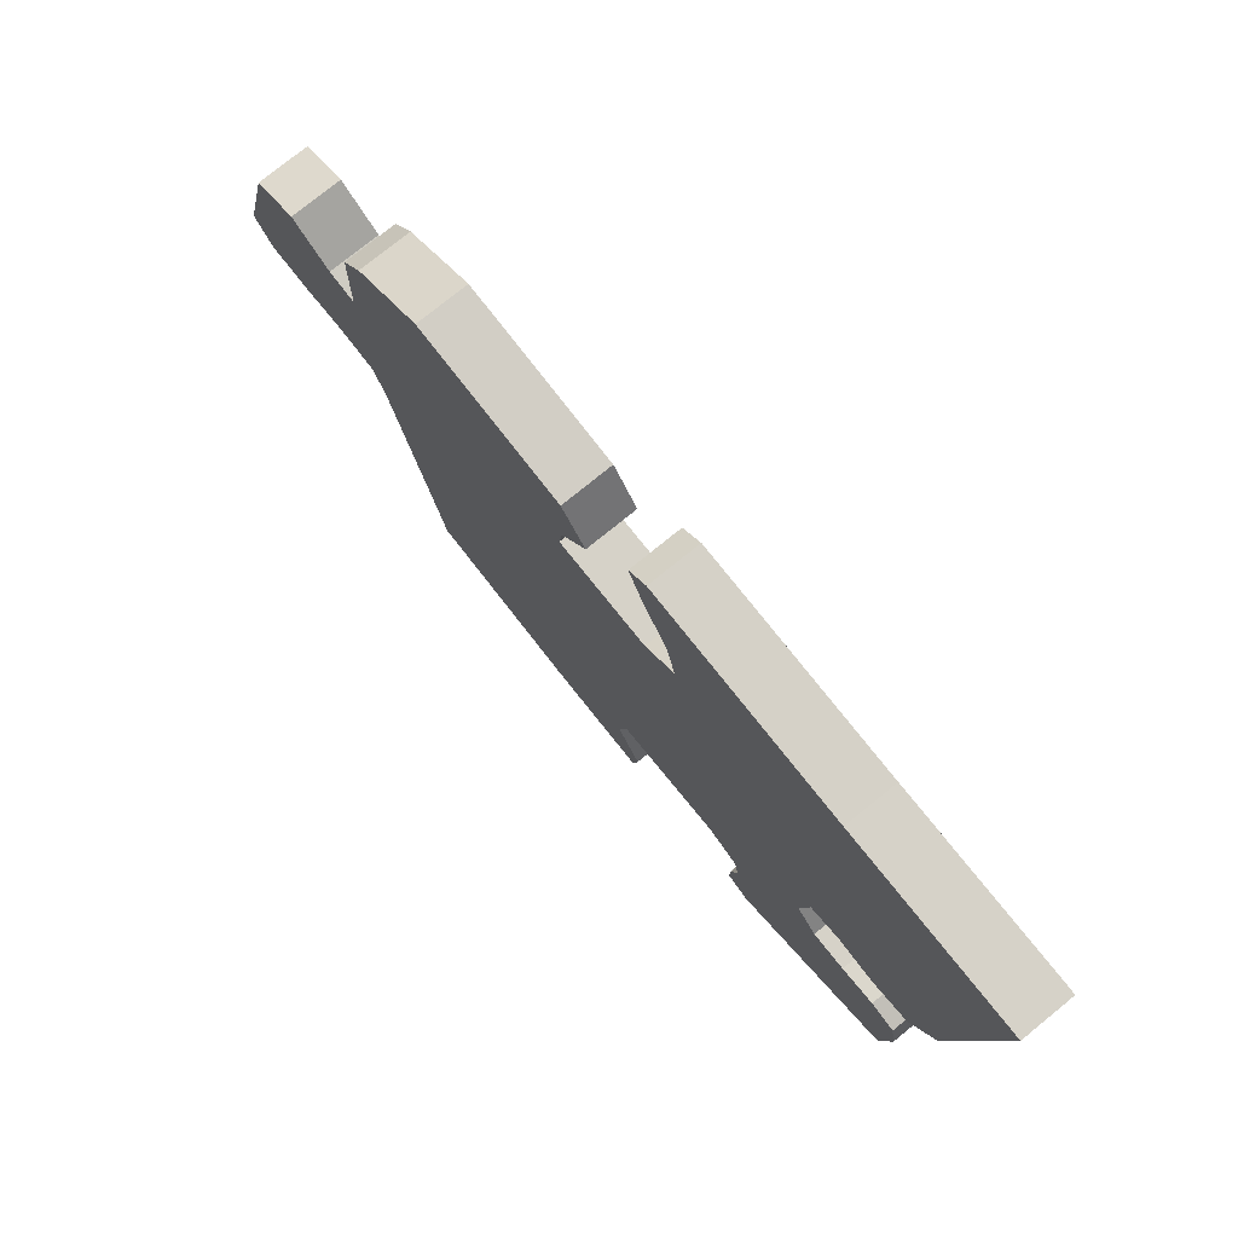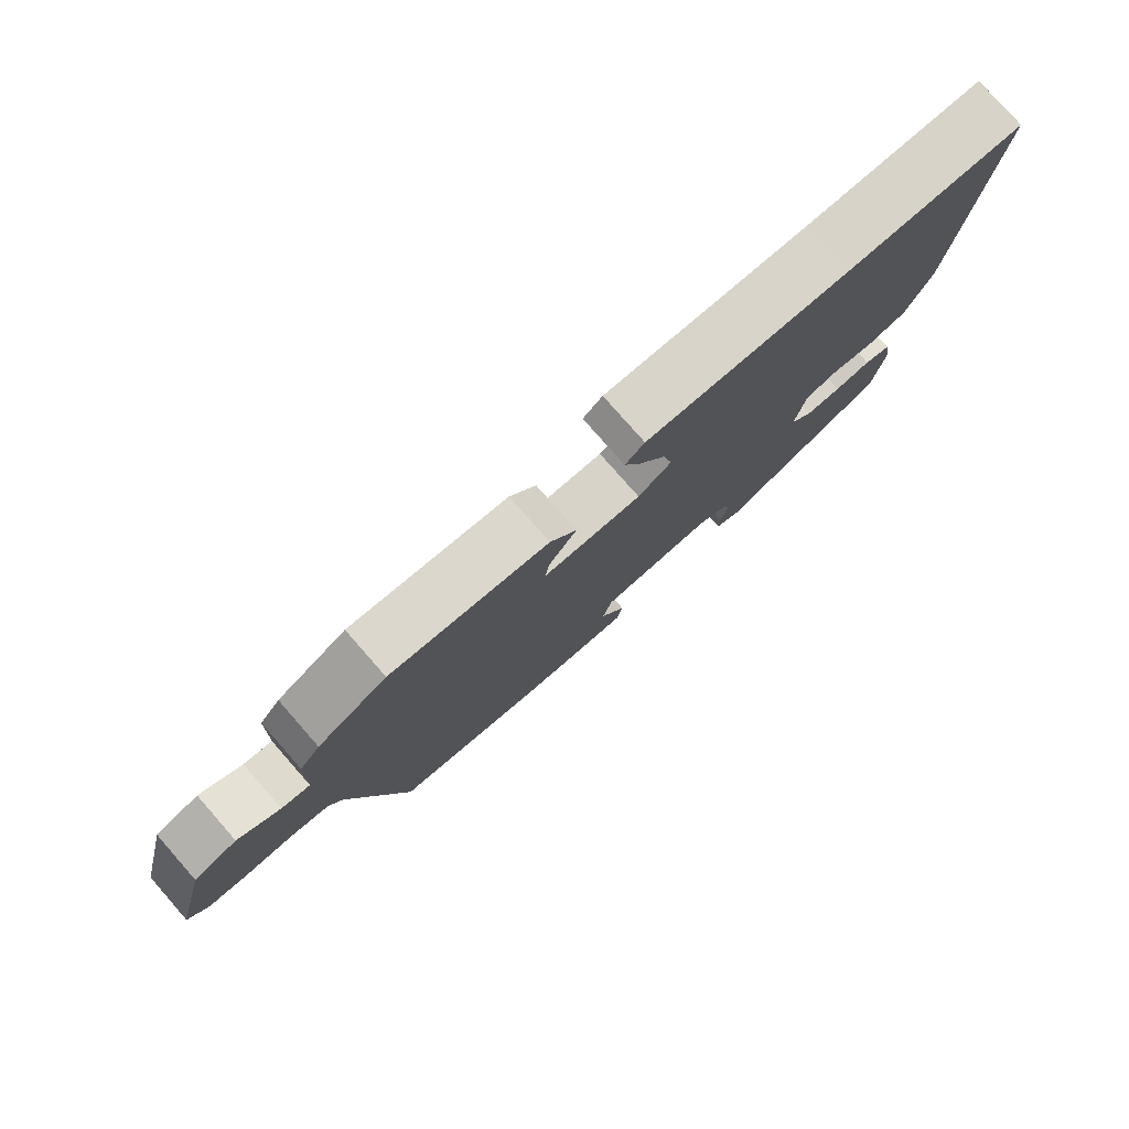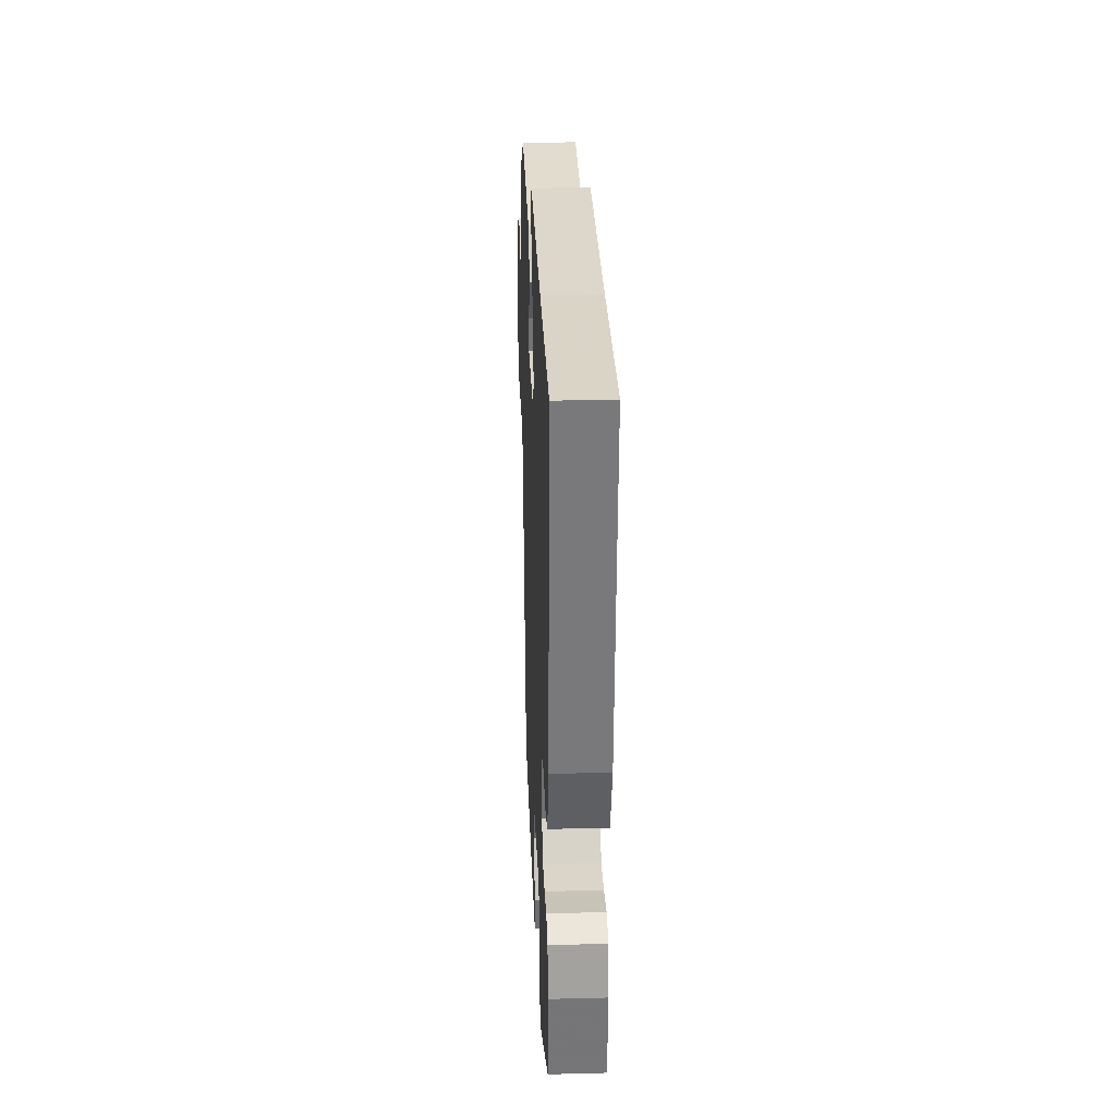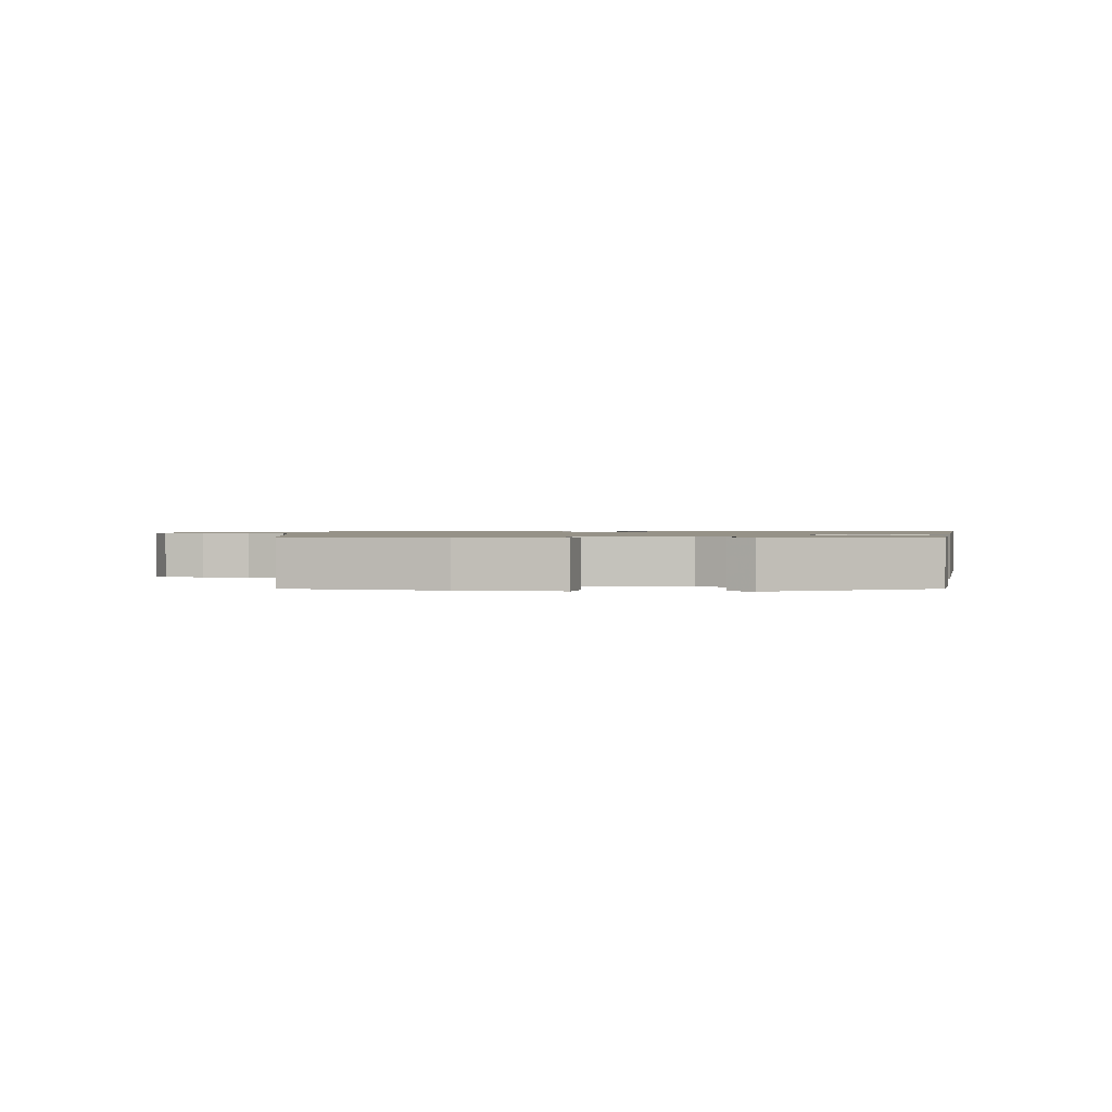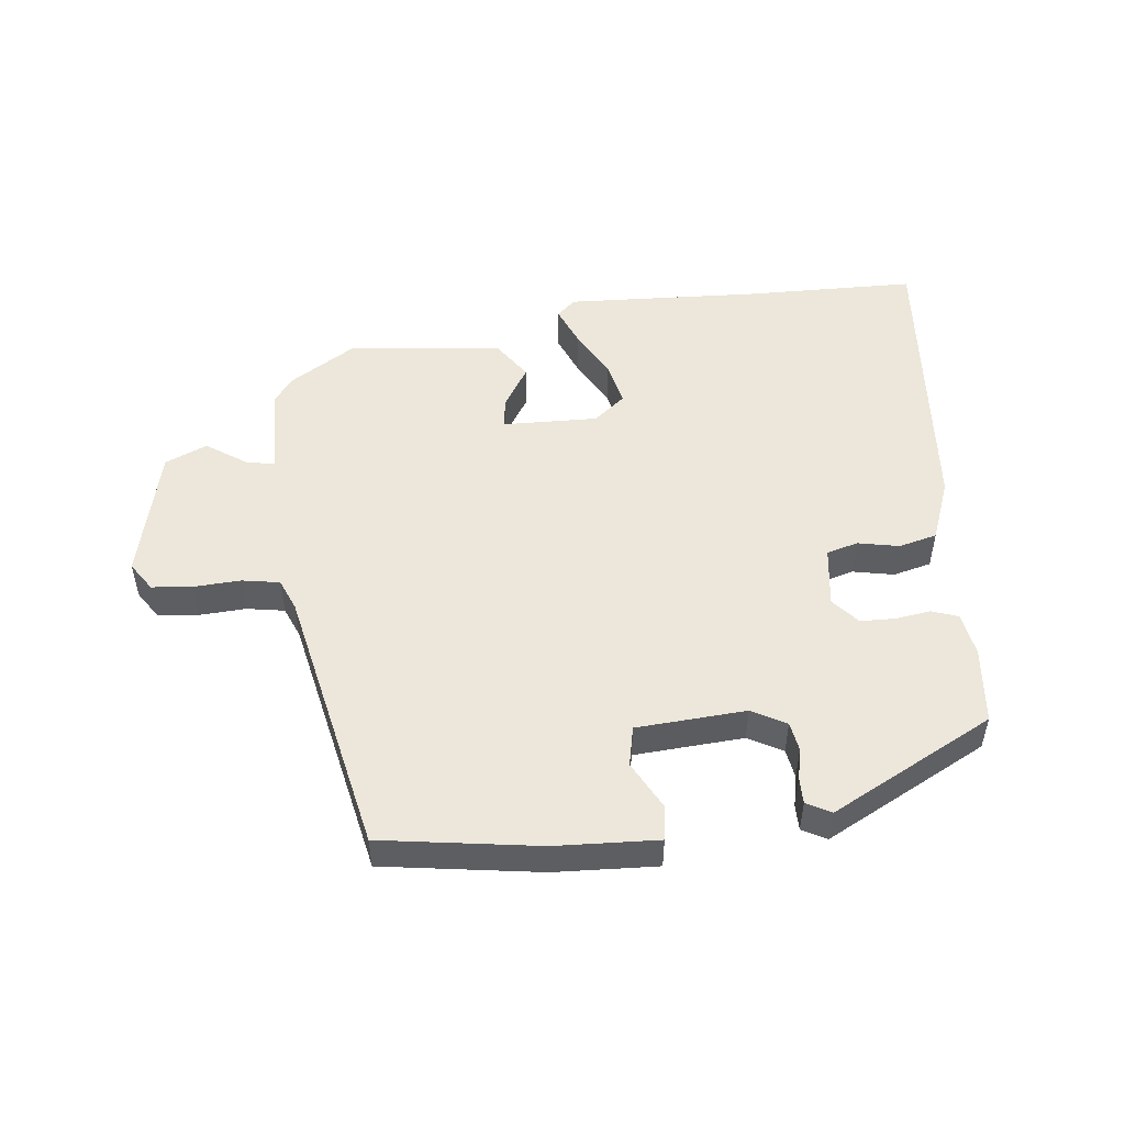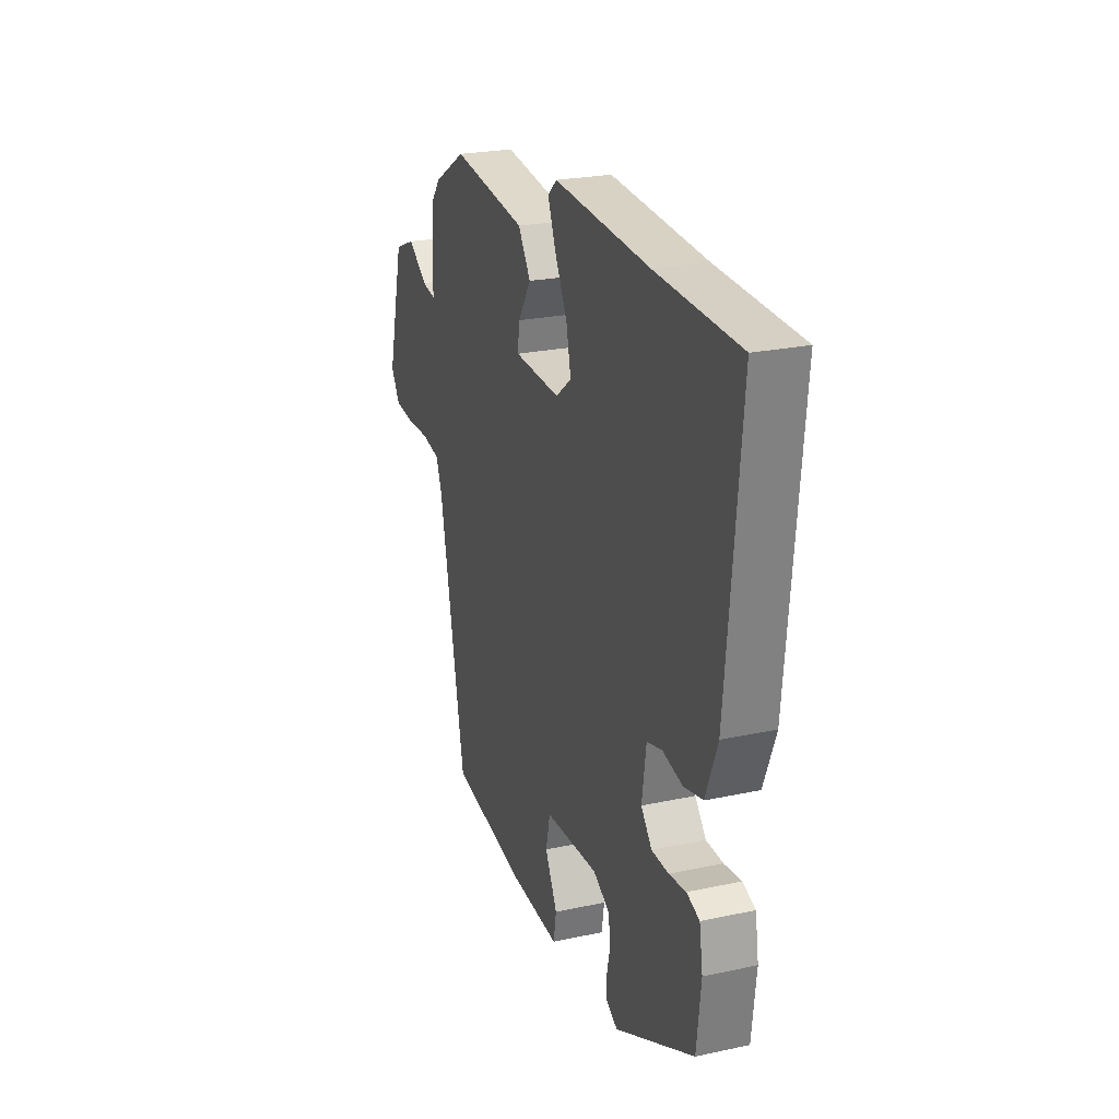
<metadata>
{"format":"obj","ext":"obj","renderer":"f3d","projection":"perspective","resolution":1024,"background":"white","views":[{"elev":77.1,"azim":-129.0,"up":"+Z"},{"elev":78.9,"azim":138.7,"up":"+Z"},{"elev":26.9,"azim":-92.3,"up":"+Z"},{"elev":1.2,"azim":-174.1,"up":"+Y"},{"elev":50.9,"azim":172.8,"up":"+Y"},{"elev":24.1,"azim":-109.7,"up":"+Z"}]}
</metadata>
<code>
v -0.585 0.07 0.497
v -0.319 0.07 0.506
v -0.014 0.07 0.525
v 0.015 0.07 0.499
v -0.01 0.07 0.436
v -0.05 0.07 0.36
v -0.065 0.07 0.291
v -0.015 0.07 0.252
v 0.133 0.07 0.258
v 0.127 0.07 0.305
v 0.085 0.07 0.37
v 0.125 0.07 0.43
v 0.364 0.07 0.462
v 0.469 0.07 0.399
v 0.5 0.07 0.359
v 0.505 0.07 0.219
v 0.548 0.07 0.227
v 0.611 0.07 0.271
v 0.677 0.07 0.244
v 0.73 0.07 0.036
v 0.701 0.07 -0.009
v 0.638 0.07 -0.016
v 0.565 0.07 -0.013
v 0.506 0.07 -0.024
v 0.486 0.07 -0.074
v 0.404 0.07 -0.496
v 0.158 0.07 -0.537
v -0.002 0.07 -0.547
v -0.011 0.07 -0.494
v 0.028 0.07 -0.418
v 0.014 0.07 -0.356
v -0.157 0.07 -0.347
v -0.21 0.07 -0.377
v -0.217 0.07 -0.423
v -0.206 0.07 -0.471
v -0.205 0.07 -0.512
v -0.243 0.07 -0.533
v -0.498 0.07 -0.405
v -0.512 0.07 -0.285
v -0.501 0.07 -0.217
v -0.46 0.07 -0.202
v -0.405 0.07 -0.209
v -0.351 0.07 -0.207
v -0.316 0.07 -0.165
v -0.33 0.07 -0.071
v -0.379 0.07 -0.058
v -0.443 0.07 -0.072
v -0.503 0.07 -0.058
v -0.541 0.07 0.038
v -0.585 0 0.497
v -0.319 0 0.506
v -0.014 0 0.525
v 0.015 0 0.499
v -0.01 0 0.436
v -0.05 0 0.36
v -0.065 0 0.291
v -0.015 0 0.252
v 0.133 0 0.258
v 0.127 0 0.305
v 0.085 0 0.37
v 0.125 0 0.43
v 0.364 0 0.462
v 0.469 0 0.399
v 0.5 0 0.359
v 0.505 0 0.219
v 0.548 0 0.227
v 0.611 0 0.271
v 0.677 0 0.244
v 0.73 0 0.036
v 0.701 0 -0.009
v 0.638 0 -0.016
v 0.565 0 -0.013
v 0.506 0 -0.024
v 0.486 0 -0.074
v 0.404 0 -0.496
v 0.158 0 -0.537
v -0.002 0 -0.547
v -0.011 0 -0.494
v 0.028 0 -0.418
v 0.014 0 -0.356
v -0.157 0 -0.347
v -0.21 0 -0.377
v -0.217 0 -0.423
v -0.206 0 -0.471
v -0.205 0 -0.512
v -0.243 0 -0.533
v -0.498 0 -0.405
v -0.512 0 -0.285
v -0.501 0 -0.217
v -0.46 0 -0.202
v -0.405 0 -0.209
v -0.351 0 -0.207
v -0.316 0 -0.165
v -0.33 0 -0.071
v -0.379 0 -0.058
v -0.443 0 -0.072
v -0.503 0 -0.058
v -0.541 0 0.038
f 46 47 48 49
f 45 46 49 1
f 39 40 41 42
f 39 42 43
f 38 39 43
f 37 38 43 44
f 34 35 36 37
f 33 34 37 44
f 27 28 29 30
f 25 26 27 30
f 24 25 30 31
f 20 21 22 23
f 20 23 24
f 17 18 19 20
f 16 17 20 24
f 10 11 12 13
f 9 10 13 14
f 3 4 5 6
f 2 3 6
f 45 1 2 6
f 45 6 7
f 32 33 44 45
f 32 45 7 8
f 31 32 8 9
f 15 16 24 31
f 9 14 15 31
f 98 97 96 95
f 50 98 95 94
f 91 90 89 88
f 92 91 88
f 92 88 87
f 93 92 87 86
f 86 85 84 83
f 93 86 83 82
f 79 78 77 76
f 79 76 75 74
f 80 79 74 73
f 72 71 70 69
f 73 72 69
f 69 68 67 66
f 73 69 66 65
f 62 61 60 59
f 63 62 59 58
f 55 54 53 52
f 55 52 51
f 55 51 50 94
f 56 55 94
f 94 93 82 81
f 57 56 94 81
f 58 57 81 80
f 80 73 65 64
f 80 64 63 58
f 1 50 51 2
f 2 51 52 3
f 3 52 53 4
f 4 53 54 5
f 5 54 55 6
f 6 55 56 7
f 7 56 57 8
f 8 57 58 9
f 9 58 59 10
f 10 59 60 11
f 11 60 61 12
f 12 61 62 13
f 13 62 63 14
f 14 63 64 15
f 15 64 65 16
f 16 65 66 17
f 17 66 67 18
f 18 67 68 19
f 19 68 69 20
f 20 69 70 21
f 21 70 71 22
f 22 71 72 23
f 23 72 73 24
f 24 73 74 25
f 25 74 75 26
f 26 75 76 27
f 27 76 77 28
f 28 77 78 29
f 29 78 79 30
f 30 79 80 31
f 31 80 81 32
f 32 81 82 33
f 33 82 83 34
f 34 83 84 35
f 35 84 85 36
f 36 85 86 37
f 37 86 87 38
f 38 87 88 39
f 39 88 89 40
f 40 89 90 41
f 41 90 91 42
f 42 91 92 43
f 43 92 93 44
f 44 93 94 45
f 45 94 95 46
f 46 95 96 47
f 47 96 97 48
f 48 97 98 49
f 49 98 50 1

</code>
